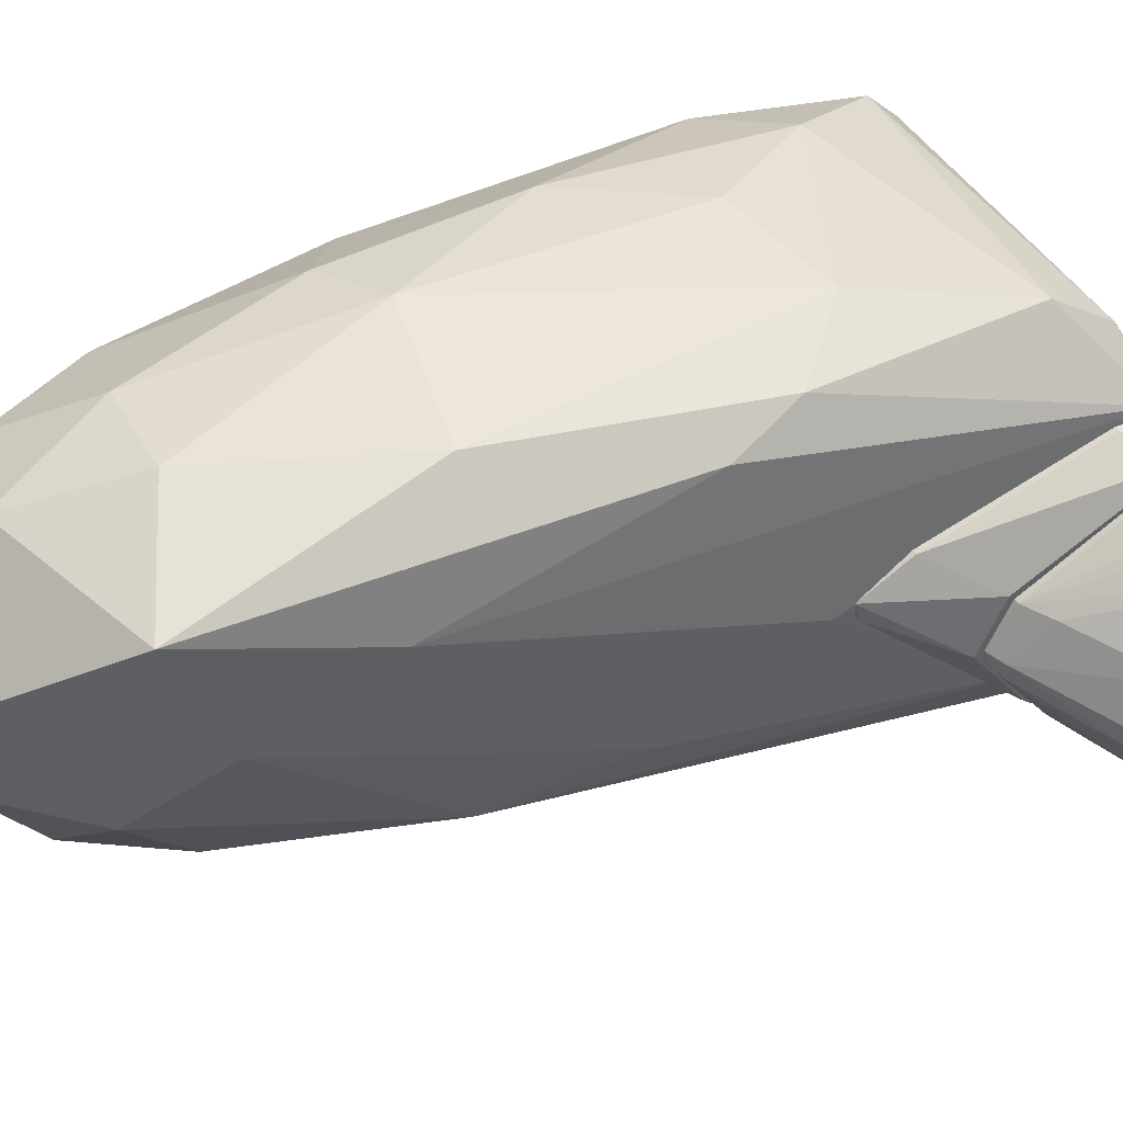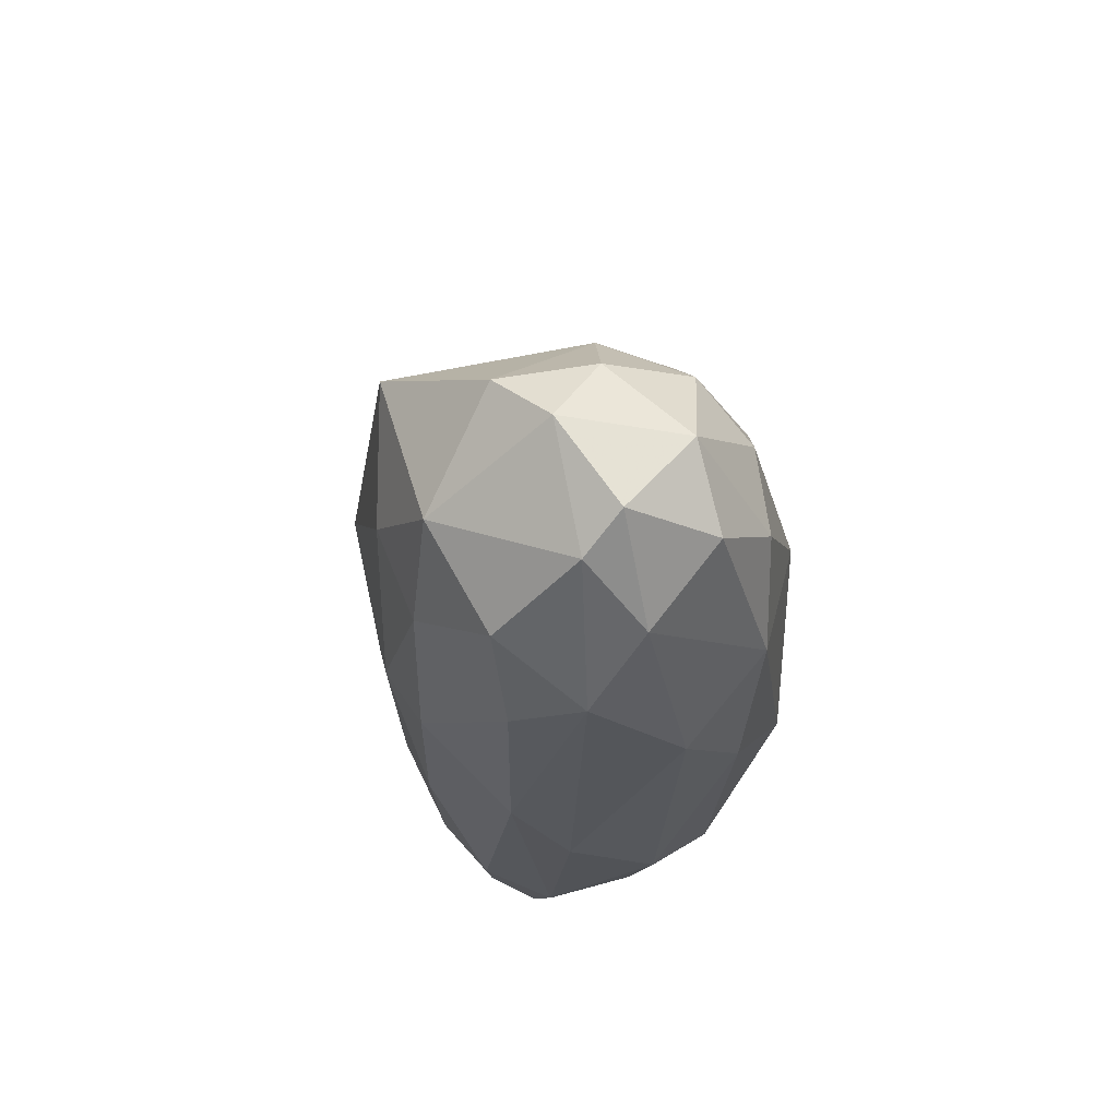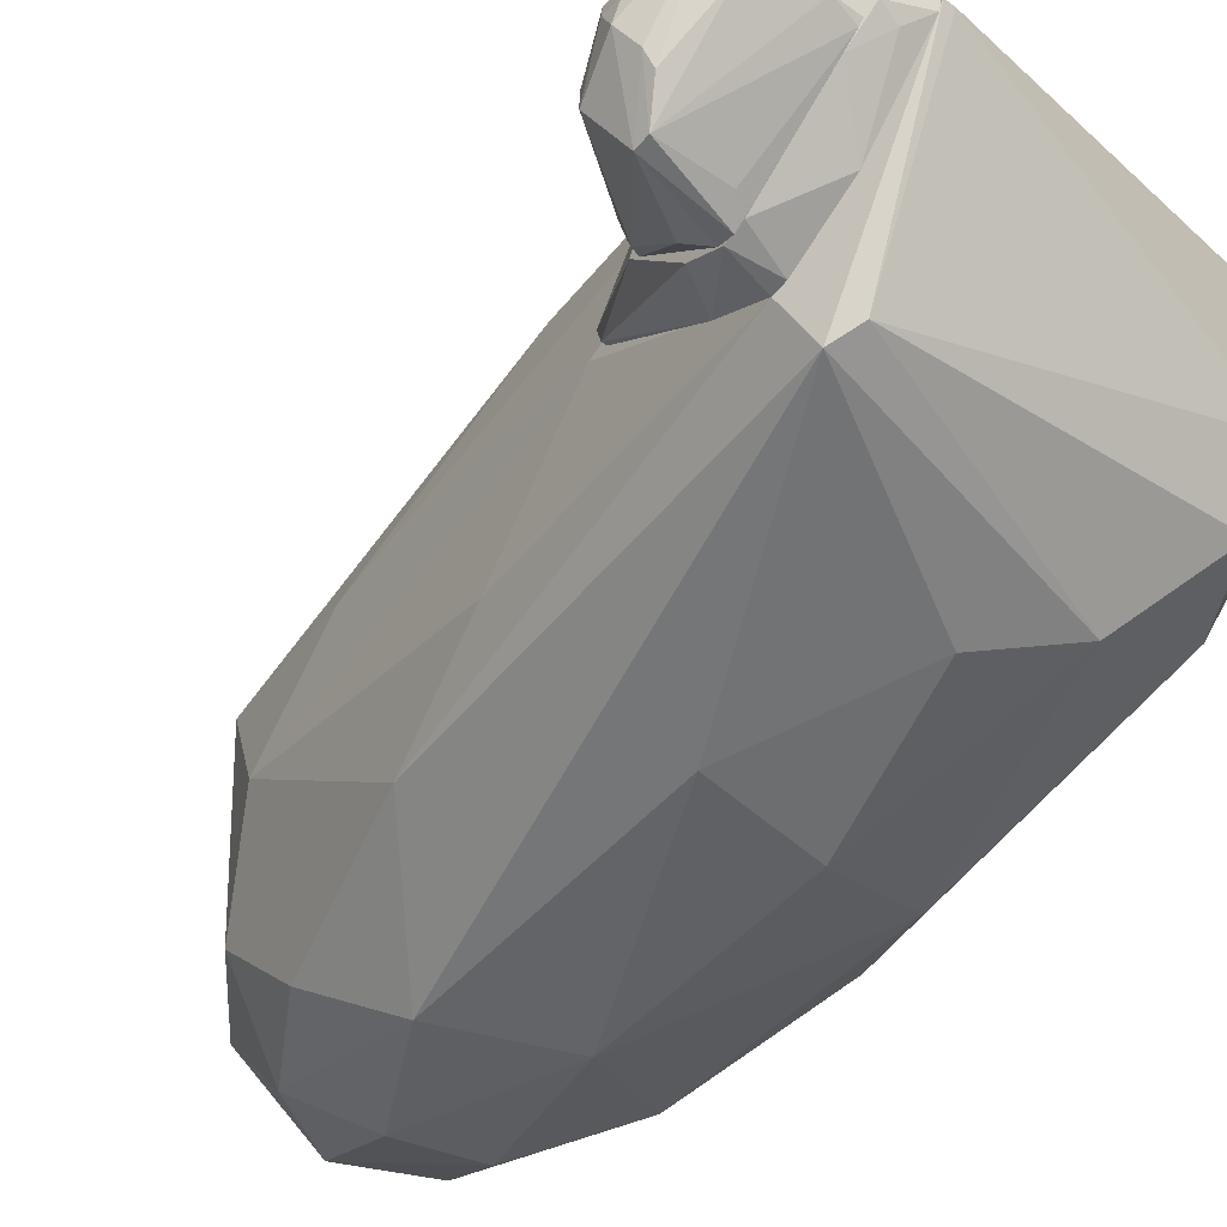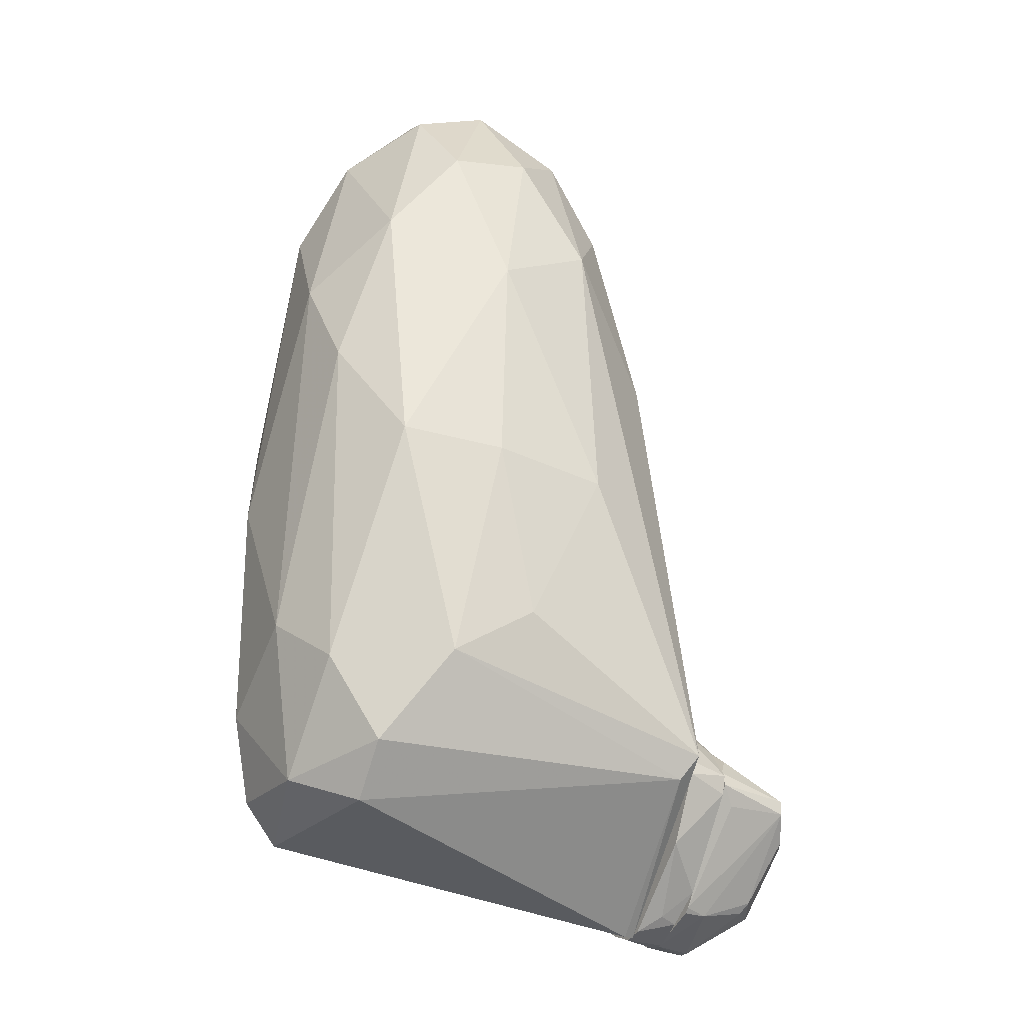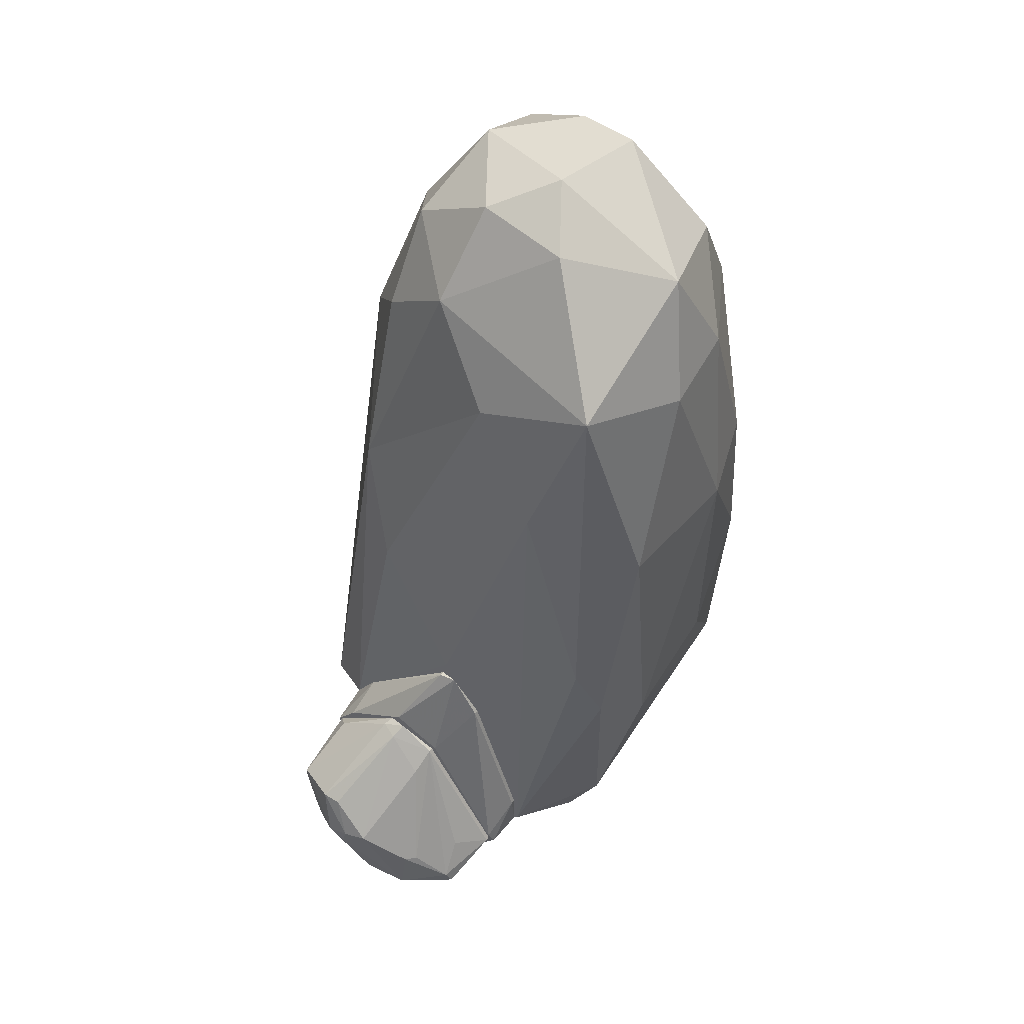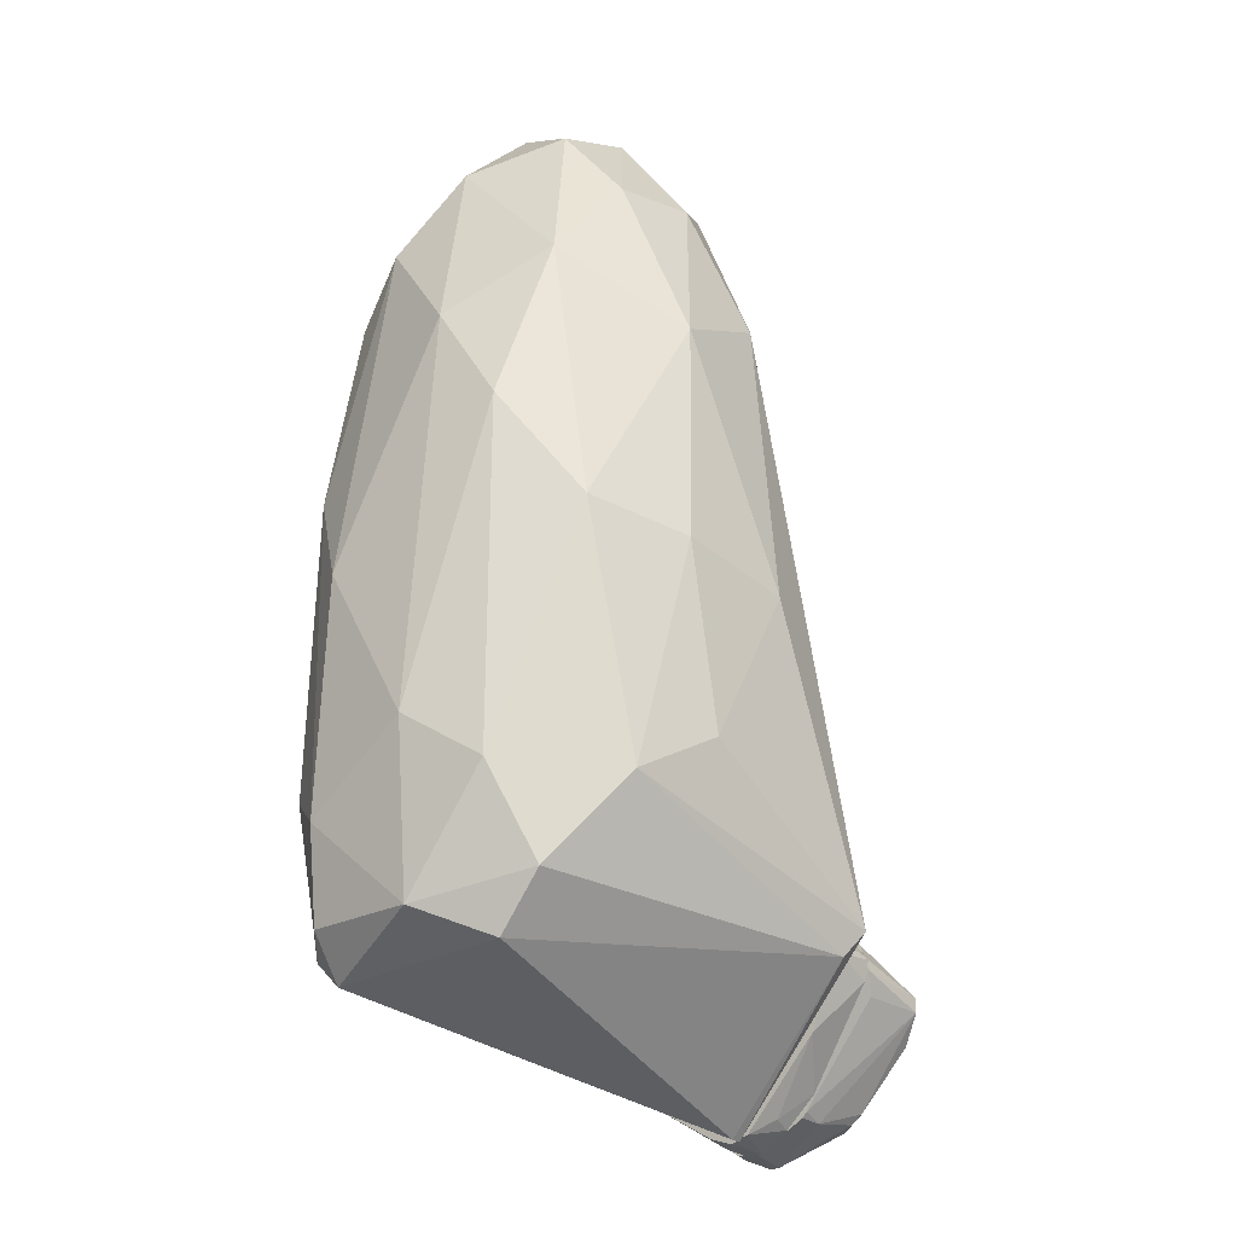
<metadata>
{"format":"obj","ext":"obj","renderer":"f3d","projection":"perspective","resolution":1024,"background":"white","views":[{"elev":44.8,"azim":-116.2,"up":"+Z"},{"elev":68.6,"azim":73.7,"up":"+Y"},{"elev":-52.6,"azim":-38.1,"up":"+Z"},{"elev":-26.8,"azim":149.6,"up":"+Y"},{"elev":52.2,"azim":-56.5,"up":"+Y"},{"elev":-28.7,"azim":132.2,"up":"+Y"}]}
</metadata>
<code>
o convex_0
v 0.9738 4.99 0.3521
v -3.121 -7.292 -0.34
v -2.995 -7.292 -0.34
v 0.2807 1.399 -2.671
v 2.107 -5.718 1.36
v -2.491 3.478 1.863
v -2.806 -5.339 -2.546
v 2.171 -4.457 -1.285
v -2.302 -5.529 2.242
v 0.9103 0.5804 2.431
v -1.798 3.1 -1.726
v 2.423 1.462 -0.5921
v 1.541 -5.592 -1.537
v -0.03467 5.116 -1.285
v 1.793 2.534 1.486
v 1.667 -1.37 -2.293
v -2.869 -1.12 -1.285
v -0.03467 -3.261 2.62
v -0.9157 2.785 2.368
v -3.121 -6.348 1.234
v 1.73 2.281 -1.789
v 1.603 -6.221 1.486
v -2.05 0.4533 2.557
v 2.548 -1.56 0.9187
v -1.42 4.99 0.7298
v -0.1604 -3.827 -2.608
v -0.2861 4.234 1.863
v 1.919 -3.954 1.99
v -1.105 2.156 -2.482
v 1.478 -6.221 -0.9076
v -2.05 3.919 -0.7182
v -3.121 -2.884 -0.08887
v 1.73 4.172 -0.2144
v -2.806 -1.876 2.053
v 2.548 -3.765 -0.3405
v 0.9103 -4.647 2.368
v -1.105 -1.748 -2.797
v -2.617 2.849 0.2888
v -2.491 0.5804 -1.789
v 0.7846 3.541 -2.041
v -3.121 -5.151 -1.915
v 2.296 0.07587 -1.411
v -0.03467 0.1394 2.683
v -1.672 -3.575 2.62
v 2.107 3.1 0.6038
v 2.171 -5.844 -0.1511
v 2.171 -0.1758 1.612
v 1.037 4.613 -1.285
v 1.163 3.857 1.486
v -2.491 -6.159 1.863
v 0.8475 -4.457 -2.293
v 0.4064 -1.56 -2.734
v -1.105 4.298 -1.663
v -0.6009 5.431 0.2261
v -2.806 1.273 1.171
v -2.617 -5.654 -2.356
v 0.3436 2.785 2.242
v 1.603 -5.844 1.863
v 2.423 -4.583 1.171
v -1.231 5.054 -0.5293
v -0.2861 3.731 -2.167
v 1.037 -1.811 2.494
v -2.554 -2.757 2.368
v 0.6584 5.369 -0.2144
f 14 54 64
f 8 13 16
f 16 4 21
f 19 6 23
f 6 19 27
f 25 6 27
f 22 3 30
f 6 25 31
f 2 20 32
f 12 21 33
f 23 6 34
f 12 24 35
f 26 7 37
f 29 4 37
f 7 29 37
f 6 31 38
f 17 32 38
f 29 7 39
f 11 29 39
f 31 11 39
f 38 31 39
f 17 38 39
f 21 4 40
f 7 2 41
f 2 32 41
f 32 17 41
f 39 7 41
f 17 39 41
f 8 16 42
f 21 12 42
f 16 21 42
f 35 8 42
f 12 35 42
f 19 23 43
f 9 36 44
f 36 18 44
f 18 43 44
f 43 23 44
f 24 12 45
f 33 1 45
f 12 33 45
f 13 8 46
f 5 22 46
f 30 13 46
f 22 30 46
f 8 35 46
f 15 10 47
f 45 15 47
f 24 45 47
f 33 21 48
f 21 40 48
f 40 14 48
f 1 27 49
f 45 1 49
f 15 45 49
f 2 3 50
f 20 2 50
f 9 20 50
f 3 22 50
f 16 13 51
f 7 26 51
f 51 26 52
f 4 16 52
f 37 4 52
f 26 37 52
f 16 51 52
f 29 11 53
f 11 31 53
f 27 1 54
f 25 27 54
f 32 20 55
f 20 34 55
f 34 6 55
f 6 38 55
f 38 32 55
f 3 2 56
f 2 7 56
f 30 3 56
f 13 30 56
f 7 51 56
f 51 13 56
f 10 15 57
f 27 19 57
f 43 10 57
f 19 43 57
f 15 49 57
f 49 27 57
f 22 5 58
f 5 28 58
f 36 9 58
f 28 36 58
f 9 50 58
f 50 22 58
f 28 5 59
f 35 24 59
f 5 46 59
f 46 35 59
f 47 28 59
f 24 47 59
f 31 25 60
f 14 53 60
f 53 31 60
f 54 14 60
f 25 54 60
f 4 29 61
f 40 4 61
f 14 40 61
f 53 14 61
f 29 53 61
f 18 36 62
f 36 28 62
f 10 43 62
f 43 18 62
f 47 10 62
f 28 47 62
f 20 9 63
f 34 20 63
f 23 34 63
f 9 44 63
f 44 23 63
f 1 33 64
f 48 14 64
f 33 48 64
f 54 1 64
o convex_1
v -3.877 -5.656 -1.789
v -3.688 -6.348 1.045
v -3.751 -6.348 1.045
v -3.751 -4.207 -0.5294
v -5.2 -5.719 -0.7184
v -3.688 -7.293 -0.1518
v -5.011 -6.789 -0.4662
v -4.696 -5.656 -1.852
v -4.57 -6.537 0.7931
v -3.688 -5.215 -1.852
v -3.688 -6.978 -0.8442
v -5.011 -5.215 -1.223
v -3.688 -4.522 -0.02596
v -5.137 -5.656 -0.4039
v -4.255 -7.293 0.1001
v -4.633 -6.852 -0.8442
v -4.948 -6.789 0.163
v -3.877 -4.963 -1.663
v -5.011 -5.97 -1.348
v -3.688 -6.663 0.9189
v -4.507 -6.726 0.856
v -3.751 -4.522 -0.02596
v -3.688 -4.27 -0.7813
v -4.696 -5.467 -1.852
v -4.885 -6.096 0.2262
v -5.2 -5.844 -1.033
v -5.011 -5.215 -0.9703
v -3.688 -5.404 -1.916
v -3.94 -7.23 0.2262
v -3.814 -4.333 -0.8442
v -4.003 -6.978 -0.8442
v -4.255 -7.293 -0.02596
v -4.696 -6.726 -0.9703
v -3.94 -4.333 -0.5923
v -4.192 -6.096 0.7299
v -4.066 -4.774 -0.08886
v -5.2 -5.97 -0.7813
v -3.688 -7.23 0.163
v -4.885 -5.97 -1.537
v -3.688 -6.915 -0.9074
v -4.759 -6.096 0.3523
f 100 89 105
f 66 70 74
f 74 70 75
f 67 66 77
f 66 74 77
f 71 79 81
f 66 67 84
f 70 66 84
f 67 73 85
f 73 81 85
f 81 79 85
f 84 67 85
f 67 77 86
f 77 68 86
f 68 77 87
f 77 74 87
f 74 82 87
f 82 74 88
f 72 83 88
f 78 81 89
f 81 73 89
f 69 76 90
f 83 71 90
f 76 88 90
f 88 83 90
f 76 69 91
f 69 78 91
f 65 72 92
f 74 75 92
f 72 88 92
f 88 74 92
f 85 79 93
f 84 85 93
f 68 87 94
f 87 82 94
f 82 88 94
f 88 76 94
f 75 70 95
f 80 95 96
f 70 79 96
f 79 71 96
f 71 80 96
f 95 70 96
f 80 71 97
f 72 95 97
f 95 80 97
f 86 68 98
f 76 91 98
f 91 78 98
f 68 94 98
f 94 76 98
f 73 67 99
f 67 86 99
f 86 73 99
f 78 89 100
f 86 98 100
f 98 78 100
f 78 69 101
f 71 81 101
f 81 78 101
f 69 90 101
f 90 71 101
f 79 70 102
f 70 84 102
f 93 79 102
f 84 93 102
f 71 83 103
f 83 72 103
f 97 71 103
f 72 97 103
f 72 65 104
f 65 92 104
f 92 75 104
f 75 95 104
f 95 72 104
f 73 86 105
f 89 73 105
f 86 100 105
o convex_2
v -3.373 -7.041 -0.7182
v -3.121 -5.844 1.171
v -3.184 -5.844 1.171
v -3.121 -3.136 -0.1519
v -3.688 -4.459 0.03723
v -3.121 -5.152 -1.916
v -3.688 -5.277 -1.916
v -3.688 -6.663 0.9193
v -3.121 -7.293 -0.2148
v -3.688 -7.293 -0.2148
v -3.184 -3.703 0.4781
v -3.688 -4.144 -0.6554
v -3.688 -6.285 1.045
v -3.121 -6.411 1.171
v -3.121 -6.222 -1.475
v -3.688 -6.726 -1.033
v -3.184 -3.073 0.09978
v -3.184 -4.522 -1.538
v -3.688 -4.837 -1.601
v -3.562 -7.167 0.2261
v -3.688 -5.529 -1.853
v -3.184 -3.136 -0.1519
v -3.121 -3.703 0.4781
v -3.121 -7.23 -0.4665
v -3.121 -6.6 0.9821
v -3.121 -5.34 -1.916
v -3.625 -6.474 1.108
v -3.625 -7.104 -0.6554
v -3.121 -7.167 0.09978
v -3.688 -7.293 -0.02593
f 134 125 135
f 109 107 111
f 110 112 113
f 111 107 114
f 113 112 115
f 108 107 116
f 112 110 117
f 110 113 118
f 108 116 118
f 116 110 118
f 107 108 119
f 114 107 119
f 111 114 120
f 115 112 121
f 120 106 121
f 110 116 122
f 117 110 122
f 109 111 123
f 111 112 123
f 123 112 124
f 112 117 124
f 121 112 126
f 120 121 126
f 122 109 127
f 117 122 127
f 109 123 127
f 123 124 127
f 124 117 127
f 107 109 128
f 116 107 128
f 109 122 128
f 122 116 128
f 114 115 129
f 106 120 129
f 120 114 129
f 114 119 130
f 119 113 130
f 113 125 130
f 112 111 131
f 111 120 131
f 126 112 131
f 120 126 131
f 108 118 132
f 118 113 132
f 119 108 132
f 113 119 132
f 121 106 133
f 115 121 133
f 129 115 133
f 106 129 133
f 114 130 134
f 130 125 134
f 113 115 135
f 115 114 135
f 125 113 135
f 114 134 135

</code>
